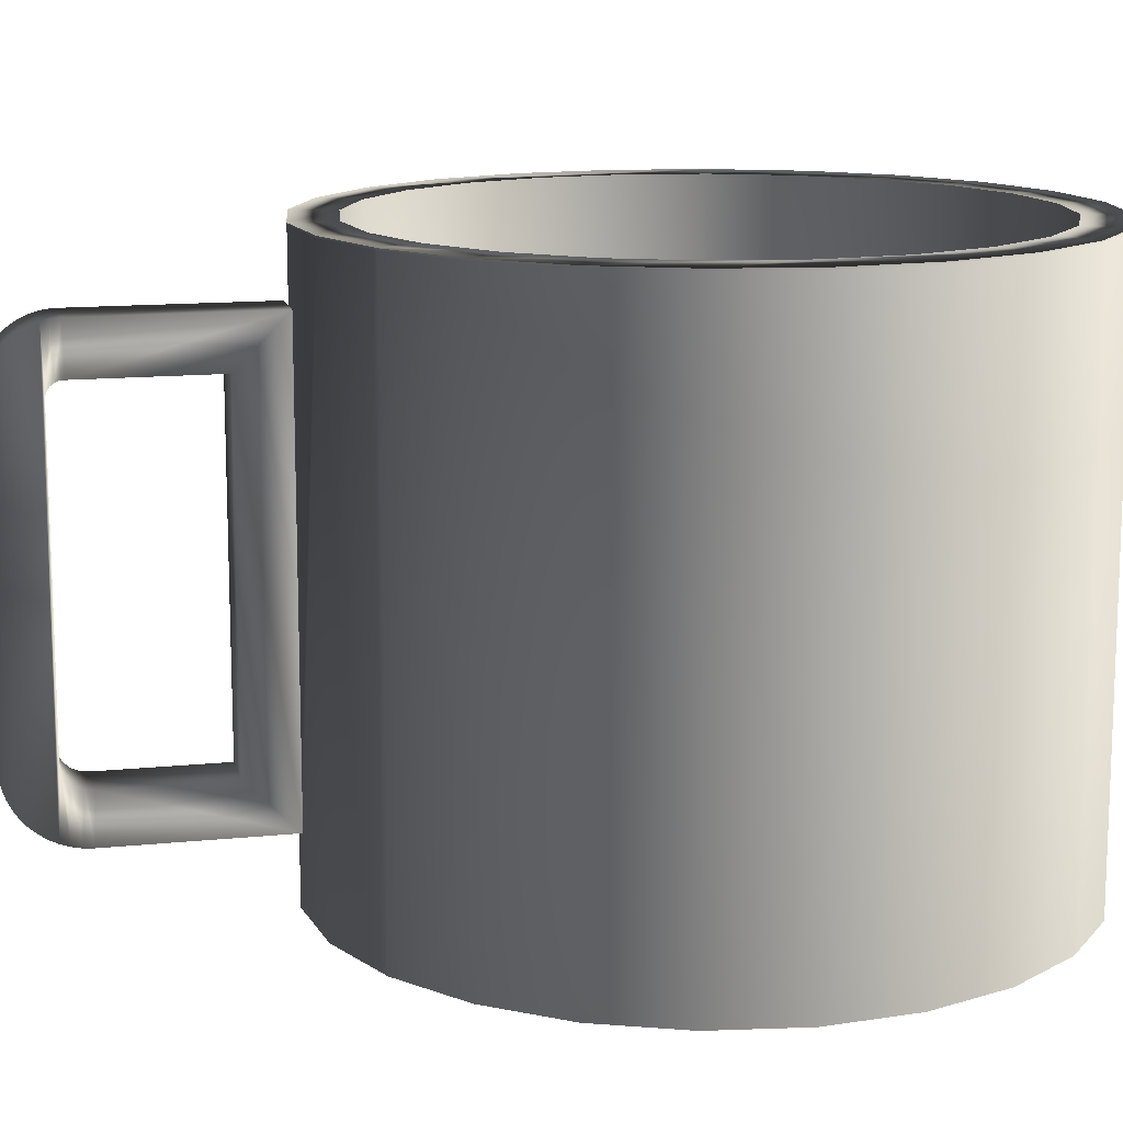
<metadata>
{"format":"obj","ext":"obj","renderer":"f3d","projection":"perspective","resolution":1024,"background":"white","views":[{"elev":13.2,"azim":-103.1,"up":"+Z"}]}
</metadata>
<code>
v -0.03692 0.006781 0.03547
v -0.02995 0.01559 0.0357
v -0.02995 0.01559 0.03547
v -0.03692 0.006781 0.0357
v -0.02095 0.02229 0.03547
v -0.03692 0.006781 -0.0357
v -0.04137 -0.003526 0.0357
v -0.02095 0.02229 0.0357
v -0.02095 0.02229 -0.0357
v -0.02995 0.01559 -0.0357
v -0.04137 -0.003526 -0.0357
v -0.04137 -0.003526 0.03547
v -0.02005 0.02264 0.03547
v -0.02005 0.02264 -0.0357
v -0.03231 0.004027 -0.0357
v -0.03763 -0.01471 -0.0357
v -0.043 -0.01463 0.03547
v -0.02005 0.02264 0.0357
v -0.02621 0.01173 -0.0357
v -0.03621 -0.004993 -0.0357
v -0.043 -0.01463 -0.0357
v -0.0417 -0.02578 -0.0357
v -0.043 -0.01463 0.0357
v -0.01051 0.02643 0.03547
v -0.01051 0.02643 -0.0357
v -0.01833 0.0176 -0.0357
v -0.03756 -0.03622 -0.0357
v -0.0417 -0.02578 0.0357
v -0.03756 -0.03622 0.03547
v -0.03756 -0.03622 0.0357
v -0.01051 0.02643 0.0357
v -0.01808 0.0177 -0.0357
v -0.0365 -0.02447 -0.0357
v -0.0417 -0.02578 0.03547
v -0.03086 -0.04523 0.0357
v 0.00064 0.02773 0.03547
v 0.00064 0.02773 -0.0357
v -0.009199 0.02122 -0.0357
v -0.02701 -0.04149 -0.0357
v -0.02929 -0.04647 -0.0357
v -0.02599 -0.04229 -0.0357
v -0.03287 -0.03361 -0.0357
v -0.03086 -0.04523 0.03547
v 0.00064 0.02773 0.0357
v 0.00064 0.02773 0.02745
v 0.00064 0.02773 -0.02669
v 0.00056 0.02236 -0.0357
v -0.02206 -0.0522 -0.0357
v -0.0193 -0.04759 -0.0357
v -0.03086 -0.04523 -0.0357
v -0.02929 -0.04647 0.0357
v 0.01175 0.0261 0.03547
v 0.01175 0.0261 -0.0357
v 0.01028 0.02093 -0.0357
v -0.01175 -0.05665 -0.0357
v -0.01028 -0.05148 -0.0357
v -0.02206 -0.0522 0.03547
v -0.02929 -0.04647 0.03547
v 0.01175 0.0261 0.0357
v -0.002112 0.02773 -0.02669
v 0.00431 0.02773 0.02745
v -0.000641 -0.05828 -0.0357
v -0.000561 -0.05291 -0.0357
v -0.01175 -0.05665 0.03547
v -0.02206 -0.0522 0.0357
v 0.02206 0.02165 0.03547
v -0.002112 0.02773 0.02745
v -0.002112 0.04887 -0.02669
v 0.00431 0.02773 -0.02669
v -0.002112 0.05027 0.02745
v 0.02206 0.02165 -0.0357
v 0.0193 0.01704 -0.0357
v 0.009198 -0.05177 -0.0357
v -0.000641 -0.05828 0.03547
v -0.01175 -0.05665 0.0357
v 0.02206 0.02165 0.0357
v -0.002112 0.03389 0.02129
v 0.00431 0.04887 -0.02669
v -0.002112 0.04867 -0.02053
v 0.00431 0.03389 -0.02053
v 0.00431 0.05027 0.02745
v 0.01051 -0.05698 -0.0357
v 0.01833 -0.04815 -0.0357
v 0.01051 -0.05698 0.03547
v -0.000641 -0.05828 0.0357
v 0.03086 0.01468 0.03547
v 0.03086 0.01468 -0.0357
v -0.002112 0.05007 0.02129
v -0.002112 0.03389 -0.02053
v 0.00431 0.0501 -0.02661
v -0.002112 0.04929 -0.02049
v 0.00431 0.04867 -0.02053
v 0.00431 0.03389 0.02129
v 0.00431 0.05007 0.02129
v -0.002112 0.05131 0.02738
v 0.02701 0.01094 -0.0357
v 0.02095 -0.05284 -0.0357
v 0.01051 -0.05698 0.0357
v 0.03086 0.01468 0.0357
v -0.002112 0.05051 0.02126
v -0.002112 0.0501 -0.02661
v 0.00431 0.04971 -0.02041
v -0.002112 0.04971 -0.02041
v 0.00431 0.04929 -0.02049
v 0.00431 0.05051 0.02126
v 0.00431 0.05131 0.02738
v -0.002112 0.05119 0.02103
v 0.02621 -0.04228 -0.0357
v 0.02095 -0.05284 0.03547
v 0.02095 -0.05284 0.0357
v 0.03756 0.005672 0.0357
v 0.03756 0.005672 0.03547
v 0.03287 0.003056 -0.0357
v -0.002112 0.05074 0.02121
v 0.00431 0.05131 -0.02637
v 0.00431 0.05011 -0.02027
v 0.00431 0.05074 0.02121
v 0.00431 0.05119 0.02103
v -0.002112 0.05234 0.02717
v -0.002112 0.05139 0.02089
v -0.002112 0.05097 0.02113
v 0.02995 -0.04614 -0.0357
v 0.02995 -0.04614 0.03547
v 0.03756 0.005672 -0.0357
v 0.0365 -0.006076 -0.0357
v -0.002112 0.05011 -0.02027
v -0.002112 0.05131 -0.02637
v 0.00431 0.05116 -0.01957
v 0.00431 0.05049 -0.02009
v 0.00431 0.05097 0.02113
v 0.00431 0.05139 0.02089
v 0.00431 0.05234 0.02717
v -0.002112 0.05209 0.01968
v -0.002112 0.05157 0.02073
v 0.03231 -0.03458 -0.0357
v 0.02995 -0.04614 0.0357
v 0.0417 -0.004764 0.03547
v -0.002112 0.05049 -0.02009
v -0.002112 0.05116 -0.01957
v 0.00431 0.05247 -0.02598
v 0.00431 0.05144 -0.01926
v 0.00431 0.05084 -0.01985
v 0.00431 0.05157 0.02073
v 0.00431 0.05209 0.01968
v -0.002112 0.05333 0.02684
v -0.002112 0.05212 0.01924
v -0.002112 0.05204 0.01991
v -0.002112 0.05173 0.02056
v 0.03621 -0.02556 -0.0357
v 0.03692 -0.03733 -0.0357
v 0.03692 -0.03733 0.0357
v 0.0417 -0.004764 0.0357
v 0.0417 -0.004764 -0.0357
v 0.03763 -0.01583 -0.0357
v -0.002112 0.05084 -0.01985
v -0.002112 0.05144 -0.01926
v -0.002112 0.05247 -0.02598
v 0.00431 0.05208 -0.01771
v 0.00431 0.05167 -0.0189
v 0.00431 0.05173 0.02056
v 0.00431 0.05212 0.01924
v 0.00431 0.05204 0.01991
v 0.00431 0.05333 0.02684
v -0.002112 0.05212 -0.01708
v -0.002112 0.05196 0.02014
v -0.002112 0.05186 0.02036
v 0.03692 -0.03733 0.03547
v 0.043 -0.01592 0.0357
v 0.043 -0.01592 0.03547
v 0.04137 -0.02702 -0.0357
v 0.03662 -0.02276 -0.0357
v -0.002112 0.05167 -0.0189
v -0.002112 0.05208 -0.01771
v 0.00431 0.05357 -0.02543
v 0.00431 0.05212 -0.01708
v 0.00431 0.05199 -0.01812
v 0.00431 0.05186 -0.01852
v 0.00431 0.05186 0.02036
v 0.00431 0.05196 0.02014
v -0.002112 0.05427 0.02637
v -0.002112 0.05357 -0.02543
v 0.04137 -0.02702 0.03547
v 0.04137 -0.02702 0.0357
v 0.043 -0.01592 -0.0357
v -0.002112 0.05186 -0.01852
v -0.002112 0.05199 -0.01812
v 0.00431 0.05427 0.02637
v 0.00431 0.0546 -0.02475
v -0.002112 0.05514 0.02579
v -0.002112 0.0546 -0.02475
v 0.00431 0.05514 0.02579
v 0.00431 0.05552 -0.02394
v -0.002112 0.05593 0.0251
v -0.002112 0.05552 -0.02394
v 0.00431 0.05593 0.0251
v -0.002112 0.05633 -0.02301
v 0.00431 0.05662 0.02431
v 0.00431 0.05633 -0.02301
v -0.002112 0.05662 0.02431
v -0.002112 0.05702 -0.02199
v 0.00431 0.0572 0.02344
v 0.00431 0.05702 -0.02199
v -0.002112 0.0572 0.02344
v -0.002112 0.05756 -0.02089
v 0.00431 0.05767 0.0225
v 0.00431 0.05756 -0.02089
v -0.002112 0.05767 0.0225
v -0.002112 0.05796 -0.01972
v 0.00431 0.05801 0.02151
v 0.00431 0.05796 -0.01972
v -0.002112 0.05801 0.02151
v -0.002112 0.0582 -0.01851
v 0.00431 0.05821 0.02048
v 0.00431 0.0582 -0.01851
v -0.002112 0.05821 0.02048
v -0.002112 0.05828 -0.01729
v 0.00431 0.05828 0.01944
v 0.00431 0.05828 -0.01729
v -0.002112 0.05828 0.01944
v -0.03231 0.004027 0.0357
v -0.03763 -0.01471 0.0357
v -0.02621 0.01173 0.0357
v -0.03621 -0.004993 0.0357
v -0.01833 0.0176 0.0357
v -0.0365 -0.02447 0.0357
v -0.01808 0.0177 0.0357
v -0.03287 -0.03361 0.0357
v -0.02701 -0.04149 0.0357
v -0.009199 0.02122 0.0357
v -0.02599 -0.04229 0.0357
v 0.00056 0.02236 0.0357
v -0.0193 -0.04759 0.0357
v 0.01028 0.02093 0.0357
v -0.01028 -0.05148 0.0357
v 0.0193 0.01704 0.0357
v -0.000561 -0.05291 0.0357
v 0.009198 -0.05177 0.0357
v 0.02701 0.01094 0.0357
v 0.01833 -0.04815 0.0357
v 0.02621 -0.04228 0.0357
v 0.03287 0.003056 0.0357
v 0.0365 -0.006076 0.0357
v 0.03231 -0.03458 0.0357
v 0.03763 -0.01583 0.0357
v 0.03621 -0.02556 0.0357
g mesh1_mesh1-geometry
f 1 2 3
f 2 1 4
f 3 2 1
f 4 1 2
f 2 5 3
f 3 5 2
f 1 6 3
f 1 7 4
f 4 7 1
f 5 2 8
f 8 2 5
f 5 3 9
f 10 3 6
f 6 1 11
f 7 1 12
f 12 1 7
f 8 13 5
f 5 13 8
f 10 9 3
f 9 14 5
f 6 15 10
f 12 11 1
f 11 16 6
f 17 7 12
f 12 7 17
f 13 8 18
f 18 8 13
f 13 5 14
f 10 19 9
f 9 19 14
f 15 19 10
f 20 15 6
f 11 12 21
f 16 20 6
f 11 22 16
f 7 17 23
f 23 17 7
f 17 21 12
f 18 24 13
f 13 24 18
f 14 25 13
f 19 26 14
f 21 22 11
f 22 27 16
f 17 28 23
f 23 28 17
f 21 17 22
f 28 29 30
f 30 29 28
f 24 18 31
f 31 18 24
f 24 13 25
f 14 32 25
f 26 32 14
f 16 27 33
f 22 34 27
f 28 17 34
f 34 17 28
f 34 22 17
f 29 28 34
f 34 28 29
f 29 35 30
f 30 35 29
f 31 36 24
f 24 36 31
f 25 37 24
f 32 38 25
f 39 40 41
f 42 40 39
f 33 27 42
f 29 27 34
f 35 29 43
f 43 29 35
f 36 31 44
f 44 31 36
f 36 24 45
f 46 24 37
f 25 47 37
f 38 47 25
f 41 48 49
f 40 48 41
f 50 40 42
f 27 50 42
f 27 29 50
f 43 50 29
f 43 51 35
f 35 51 43
f 44 52 36
f 36 52 44
f 45 24 46
f 36 45 52
f 37 53 46
f 47 54 37
f 49 55 56
f 48 55 49
f 48 40 57
f 40 50 58
f 43 58 50
f 51 43 58
f 58 43 51
f 52 44 59
f 59 44 52
f 45 60 46
f 46 60 45
f 45 61 46
f 45 46 52
f 52 46 53
f 37 54 53
f 56 62 63
f 55 62 56
f 55 48 64
f 58 57 40
f 57 64 48
f 58 65 51
f 51 65 58
f 59 66 52
f 52 66 59
f 60 45 67
f 67 45 60
f 60 46 68
f 69 46 61
f 45 70 61
f 53 71 52
f 54 72 53
f 63 62 73
f 62 55 74
f 64 74 55
f 65 58 57
f 57 58 65
f 75 57 64
f 64 57 75
f 66 59 76
f 76 59 66
f 66 52 71
f 67 70 45
f 60 77 67
f 68 46 78
f 60 68 79
f 69 78 46
f 61 80 69
f 81 61 70
f 53 72 71
f 73 82 83
f 62 82 73
f 74 84 62
f 85 64 74
f 74 64 85
f 57 75 65
f 65 75 57
f 64 85 75
f 75 85 64
f 76 86 66
f 66 86 76
f 71 87 66
f 67 88 70
f 77 88 67
f 77 60 89
f 78 90 68
f 79 68 91
f 89 60 79
f 69 92 78
f 80 92 69
f 80 61 93
f 61 81 94
f 70 95 81
f 72 96 71
f 82 97 83
f 82 62 84
f 98 74 84
f 84 74 98
f 74 98 85
f 85 98 74
f 86 76 99
f 99 76 86
f 86 66 87
f 71 96 87
f 88 100 70
f 88 77 94
f 89 80 77
f 101 68 90
f 78 102 90
f 91 68 103
f 79 91 92
f 89 79 80
f 92 104 78
f 92 80 79
f 93 61 94
f 93 77 80
f 94 81 105
f 106 81 95
f 70 107 95
f 83 97 108
f 97 82 109
f 84 109 82
f 84 110 98
f 98 110 84
f 111 86 99
f 99 86 111
f 86 87 112
f 96 113 87
f 100 114 70
f 100 88 105
f 93 94 77
f 94 105 88
f 68 101 103
f 90 115 101
f 102 116 90
f 104 102 78
f 91 103 104
f 104 92 91
f 105 81 117
f 81 106 118
f 95 119 106
f 107 120 95
f 121 107 70
f 97 122 108
f 109 123 97
f 110 84 109
f 109 84 110
f 86 111 112
f 112 111 86
f 124 112 87
f 113 125 87
f 114 121 70
f 114 100 117
f 105 117 100
f 103 101 126
f 127 101 115
f 90 128 115
f 116 129 90
f 116 102 126
f 102 104 103
f 117 81 130
f 118 106 131
f 130 81 118
f 132 106 119
f 95 133 119
f 120 134 95
f 120 107 131
f 107 121 118
f 108 122 135
f 122 97 123
f 136 109 123
f 123 109 136
f 109 136 110
f 110 136 109
f 111 137 112
f 112 137 111
f 112 124 137
f 87 125 124
f 121 114 130
f 117 130 114
f 126 101 138
f 103 126 102
f 101 127 139
f 115 140 127
f 128 141 115
f 142 128 90
f 129 142 90
f 129 116 138
f 126 138 116
f 131 106 143
f 118 131 107
f 130 118 121
f 106 132 144
f 119 145 132
f 146 119 133
f 147 133 95
f 134 148 95
f 134 120 143
f 131 143 120
f 135 122 149
f 122 123 150
f 123 151 136
f 136 151 123
f 137 111 152
f 152 111 137
f 153 137 124
f 125 154 124
f 138 101 155
f 139 127 156
f 155 101 139
f 157 127 140
f 115 158 140
f 141 159 115
f 128 139 141
f 128 142 139
f 142 129 155
f 138 155 129
f 143 106 160
f 161 144 132
f 162 106 144
f 163 132 145
f 119 157 145
f 164 119 146
f 133 144 146
f 147 162 133
f 165 147 95
f 148 166 95
f 134 143 148
f 122 150 149
f 167 150 123
f 151 123 167
f 167 123 151
f 168 137 152
f 152 137 168
f 137 153 169
f 124 170 153
f 154 170 124
f 149 150 171
f 156 127 172
f 156 141 139
f 155 139 142
f 127 157 173
f 140 174 157
f 158 175 140
f 176 158 115
f 159 177 115
f 141 156 159
f 160 106 178
f 160 148 143
f 161 146 144
f 161 132 175
f 179 106 162
f 144 133 162
f 132 163 140
f 145 180 163
f 157 181 145
f 164 157 119
f 146 161 164
f 162 147 179
f 165 179 147
f 166 165 95
f 148 160 166
f 150 167 170
f 182 151 167
f 167 151 182
f 137 168 169
f 169 168 137
f 151 182 183
f 183 182 151
f 171 150 154
f 184 169 153
f 184 153 170
f 170 154 150
f 172 127 185
f 172 159 156
f 173 157 164
f 186 127 173
f 181 157 174
f 140 163 174
f 175 132 140
f 158 173 175
f 176 186 158
f 177 176 115
f 159 172 177
f 178 106 179
f 178 166 160
f 175 164 161
f 187 163 180
f 145 181 180
f 179 165 178
f 166 178 165
f 182 170 167
f 183 169 168
f 168 169 183
f 169 183 182
f 182 183 169
f 169 184 182
f 170 182 184
f 185 127 186
f 185 177 172
f 164 175 173
f 173 158 186
f 174 188 181
f 163 187 174
f 186 176 185
f 177 185 176
f 180 189 187
f 181 190 180
f 190 181 188
f 174 187 188
f 191 187 189
f 180 190 189
f 188 192 190
f 187 191 188
f 189 193 191
f 190 194 189
f 194 190 192
f 188 191 192
f 195 191 193
f 189 194 193
f 194 192 196
f 191 195 192
f 195 193 197
f 194 196 193
f 198 196 192
f 192 195 198
f 199 197 193
f 195 197 198
f 193 196 199
f 196 198 200
f 197 199 201
f 198 197 202
f 196 200 199
f 202 200 198
f 203 201 199
f 197 201 202
f 199 200 203
f 200 202 204
f 201 203 205
f 202 201 206
f 200 204 203
f 206 204 202
f 207 205 203
f 201 205 206
f 203 204 207
f 204 206 208
f 205 207 209
f 206 205 210
f 204 208 207
f 210 208 206
f 211 209 207
f 205 209 210
f 207 208 211
f 208 210 212
f 209 211 213
f 210 209 214
f 208 212 211
f 214 212 210
f 215 213 211
f 209 213 214
f 211 212 215
f 212 214 216
f 213 215 217
f 214 213 218
f 215 212 219
f 218 216 214
f 216 219 212
f 219 217 215
f 217 218 213
f 216 218 219
f 217 219 218
g mesh1_mesh1-geometry
f 3 6 1
f 2 220 4
f 4 220 2
f 9 3 5
f 6 3 10
f 11 1 6
f 4 221 7
f 7 221 4
f 2 222 220
f 220 222 2
f 4 220 223
f 223 220 4
f 8 222 2
f 2 222 8
f 3 9 10
f 5 14 9
f 10 15 6
f 1 11 12
f 6 16 11
f 4 223 221
f 221 223 4
f 221 28 7
f 7 28 221
f 220 19 222
f 222 19 220
f 223 15 220
f 220 15 223
f 18 222 8
f 8 222 18
f 14 5 13
f 9 19 10
f 14 19 9
f 10 19 15
f 6 15 20
f 21 12 11
f 6 20 16
f 16 22 11
f 12 21 17
f 221 20 223
f 223 20 221
f 221 30 28
f 28 30 221
f 7 28 23
f 23 28 7
f 19 220 15
f 15 220 19
f 19 224 222
f 222 224 19
f 15 223 20
f 20 223 15
f 18 224 222
f 222 224 18
f 13 25 14
f 14 26 19
f 19 39 15
f 15 39 19
f 15 42 20
f 20 42 15
f 11 22 21
f 20 33 16
f 16 33 20
f 20 221 16
f 16 221 20
f 16 27 22
f 22 17 21
f 225 30 221
f 221 30 225
f 224 19 26
f 26 19 224
f 18 226 224
f 224 226 18
f 25 13 24
f 25 32 14
f 14 32 26
f 26 49 19
f 19 49 26
f 19 41 39
f 39 41 19
f 15 39 42
f 42 39 15
f 20 42 33
f 33 42 20
f 33 27 16
f 16 225 33
f 33 225 16
f 225 16 221
f 221 16 225
f 27 34 22
f 17 22 34
f 227 30 225
f 225 30 227
f 26 226 224
f 224 226 26
f 31 226 18
f 18 226 31
f 24 37 25
f 25 38 32
f 32 49 26
f 26 49 32
f 226 26 32
f 32 26 226
f 19 49 41
f 41 49 19
f 41 40 39
f 228 41 39
f 39 41 228
f 39 40 42
f 42 228 39
f 39 228 42
f 42 27 33
f 33 227 42
f 42 227 33
f 227 33 225
f 225 33 227
f 34 27 29
f 227 35 30
f 30 35 227
f 31 229 226
f 226 229 31
f 45 24 36
f 37 24 46
f 37 47 25
f 25 47 38
f 38 56 32
f 32 56 38
f 229 32 38
f 38 32 229
f 32 56 49
f 49 56 32
f 32 229 226
f 226 229 32
f 49 48 41
f 230 49 41
f 41 49 230
f 41 48 40
f 41 228 230
f 230 228 41
f 42 40 50
f 228 42 227
f 227 42 228
f 42 50 27
f 50 29 27
f 227 51 35
f 35 51 227
f 29 50 43
f 31 231 229
f 229 231 31
f 44 231 31
f 31 231 44
f 46 24 45
f 52 45 36
f 46 53 37
f 37 54 47
f 47 63 38
f 38 63 47
f 231 38 47
f 47 38 231
f 38 63 56
f 56 63 38
f 38 231 229
f 229 231 38
f 56 55 49
f 232 56 49
f 49 56 232
f 49 55 48
f 49 230 232
f 232 230 49
f 57 40 48
f 230 51 228
f 228 51 230
f 58 50 40
f 228 51 227
f 227 51 228
f 50 58 43
f 44 233 231
f 231 233 44
f 46 61 45
f 52 46 45
f 53 46 52
f 53 54 37
f 54 73 47
f 47 73 54
f 233 47 54
f 54 47 233
f 47 73 63
f 63 73 47
f 47 233 231
f 231 233 47
f 63 62 56
f 234 63 56
f 56 63 234
f 56 62 55
f 56 232 234
f 234 232 56
f 64 48 55
f 232 65 230
f 230 65 232
f 40 57 58
f 48 64 57
f 230 65 51
f 51 65 230
f 59 233 44
f 44 233 59
f 68 46 60
f 61 46 69
f 61 70 45
f 52 71 53
f 53 72 54
f 54 83 73
f 73 83 54
f 54 235 233
f 233 235 54
f 73 62 63
f 236 73 63
f 63 73 236
f 63 234 236
f 236 234 63
f 74 55 62
f 234 75 232
f 232 75 234
f 55 74 64
f 232 75 65
f 65 75 232
f 59 235 233
f 233 235 59
f 71 52 66
f 45 70 67
f 67 77 60
f 78 46 68
f 79 68 60
f 46 78 69
f 69 80 61
f 70 61 81
f 71 72 53
f 72 83 54
f 54 83 72
f 235 54 72
f 72 54 235
f 83 82 73
f 237 83 73
f 73 83 237
f 73 82 62
f 73 236 237
f 237 236 73
f 236 85 234
f 234 85 236
f 62 84 74
f 234 85 75
f 75 85 234
f 76 235 59
f 59 235 76
f 66 87 71
f 70 88 67
f 67 88 77
f 89 60 77
f 68 90 78
f 91 68 79
f 79 60 89
f 78 92 69
f 69 92 80
f 93 61 80
f 94 81 61
f 81 95 70
f 71 96 72
f 72 108 83
f 83 108 72
f 72 238 235
f 235 238 72
f 83 97 82
f 83 237 239
f 239 237 83
f 84 62 82
f 237 85 236
f 236 85 237
f 76 238 235
f 235 238 76
f 87 66 86
f 87 96 71
f 70 100 88
f 94 77 88
f 77 80 89
f 90 68 101
f 90 102 78
f 103 68 91
f 92 91 79
f 80 79 89
f 78 104 92
f 79 80 92
f 94 61 93
f 80 77 93
f 105 81 94
f 95 81 106
f 95 107 70
f 96 108 72
f 72 108 96
f 238 72 96
f 96 72 238
f 108 97 83
f 239 108 83
f 83 108 239
f 109 82 97
f 239 98 237
f 237 98 239
f 82 109 84
f 237 98 85
f 85 98 237
f 99 238 76
f 76 238 99
f 112 87 86
f 87 113 96
f 70 114 100
f 105 88 100
f 77 94 93
f 88 105 94
f 103 101 68
f 101 115 90
f 90 116 102
f 78 102 104
f 104 103 91
f 91 92 104
f 117 81 105
f 118 106 81
f 106 119 95
f 95 120 107
f 70 107 121
f 96 135 108
f 108 135 96
f 113 238 96
f 96 238 113
f 108 122 97
f 108 239 240
f 240 239 108
f 97 123 109
f 239 110 98
f 98 110 239
f 99 241 238
f 238 241 99
f 111 242 99
f 99 242 111
f 87 112 124
f 87 125 113
f 113 135 96
f 96 135 113
f 70 121 114
f 117 100 114
f 100 117 105
f 126 101 103
f 115 101 127
f 115 128 90
f 90 129 116
f 126 102 116
f 103 104 102
f 130 81 117
f 131 106 118
f 118 81 130
f 119 106 132
f 119 133 95
f 95 134 120
f 131 107 120
f 118 121 107
f 135 122 108
f 108 243 135
f 135 243 108
f 238 113 241
f 241 113 238
f 123 97 122
f 240 110 239
f 239 110 240
f 243 108 240
f 240 108 243
f 99 242 241
f 241 242 99
f 111 244 242
f 242 244 111
f 137 124 112
f 124 125 87
f 125 149 113
f 113 149 125
f 125 241 113
f 113 241 125
f 113 149 135
f 135 149 113
f 130 114 121
f 114 130 117
f 138 101 126
f 102 126 103
f 139 127 101
f 127 140 115
f 115 141 128
f 90 128 142
f 90 142 129
f 138 116 129
f 116 138 126
f 143 106 131
f 107 131 118
f 121 118 130
f 144 132 106
f 132 145 119
f 133 119 146
f 95 133 147
f 95 148 134
f 143 120 134
f 120 143 131
f 149 122 135
f 245 135 243
f 243 135 245
f 150 123 122
f 240 136 110
f 110 136 240
f 243 136 240
f 240 136 243
f 241 125 242
f 242 125 241
f 111 183 244
f 244 183 111
f 242 154 244
f 244 154 242
f 124 137 153
f 124 154 125
f 125 171 149
f 149 171 125
f 135 245 149
f 149 245 135
f 155 101 138
f 156 127 139
f 139 101 155
f 140 127 157
f 140 158 115
f 115 159 141
f 141 139 128
f 139 142 128
f 155 129 142
f 129 155 138
f 160 106 143
f 132 144 161
f 144 106 162
f 145 132 163
f 145 157 119
f 146 119 164
f 146 144 133
f 133 162 147
f 95 147 165
f 95 166 148
f 148 143 134
f 149 150 122
f 245 136 243
f 243 136 245
f 123 150 167
f 245 151 136
f 136 151 245
f 154 242 125
f 125 242 154
f 152 183 111
f 111 183 152
f 151 244 183
f 183 244 151
f 171 244 154
f 154 244 171
f 169 153 137
f 153 170 124
f 124 170 154
f 171 125 154
f 154 125 171
f 171 150 149
f 245 171 149
f 149 171 245
f 172 127 156
f 139 141 156
f 142 139 155
f 173 157 127
f 157 174 140
f 140 175 158
f 115 158 176
f 115 177 159
f 159 156 141
f 178 106 160
f 143 148 160
f 144 146 161
f 175 132 161
f 162 106 179
f 162 133 144
f 140 163 132
f 163 180 145
f 145 181 157
f 119 157 164
f 164 161 146
f 179 147 162
f 147 179 165
f 95 165 166
f 166 160 148
f 170 167 150
f 244 151 245
f 245 151 244
f 183 152 168
f 168 152 183
f 244 171 245
f 245 171 244
f 154 150 171
f 153 169 184
f 170 153 184
f 150 154 170
f 185 127 172
f 156 159 172
f 164 157 173
f 173 127 186
f 174 157 181
f 174 163 140
f 140 132 175
f 175 173 158
f 158 186 176
f 115 176 177
f 177 172 159
f 179 106 178
f 160 166 178
f 161 164 175
f 180 163 187
f 180 181 145
f 178 165 179
f 165 178 166
f 167 170 182
f 182 184 169
f 184 182 170
f 186 127 185
f 172 177 185
f 173 175 164
f 186 158 173
f 181 188 174
f 174 187 163
f 185 176 186
f 176 185 177
f 187 189 180
f 180 190 181
f 188 181 190
f 188 187 174
f 189 187 191
f 189 190 180
f 190 192 188
f 188 191 187
f 191 193 189
f 189 194 190
f 192 190 194
f 192 191 188
f 193 191 195
f 193 194 189
f 196 192 194
f 192 195 191
f 197 193 195
f 193 196 194
f 192 196 198
f 198 195 192
f 193 197 199
f 198 197 195
f 199 196 193
f 200 198 196
f 201 199 197
f 202 197 198
f 199 200 196
f 198 200 202
f 199 201 203
f 202 201 197
f 203 200 199
f 204 202 200
f 205 203 201
f 206 201 202
f 203 204 200
f 202 204 206
f 203 205 207
f 206 205 201
f 207 204 203
f 208 206 204
f 209 207 205
f 210 205 206
f 207 208 204
f 206 208 210
f 207 209 211
f 210 209 205
f 211 208 207
f 212 210 208
f 213 211 209
f 214 209 210
f 211 212 208
f 210 212 214
f 211 213 215
f 214 213 209
f 215 212 211
f 216 214 212
f 217 215 213
f 218 213 214
f 219 212 215
f 214 216 218
f 212 219 216
f 215 217 219
f 213 218 217
f 219 218 216
f 218 219 217

</code>
